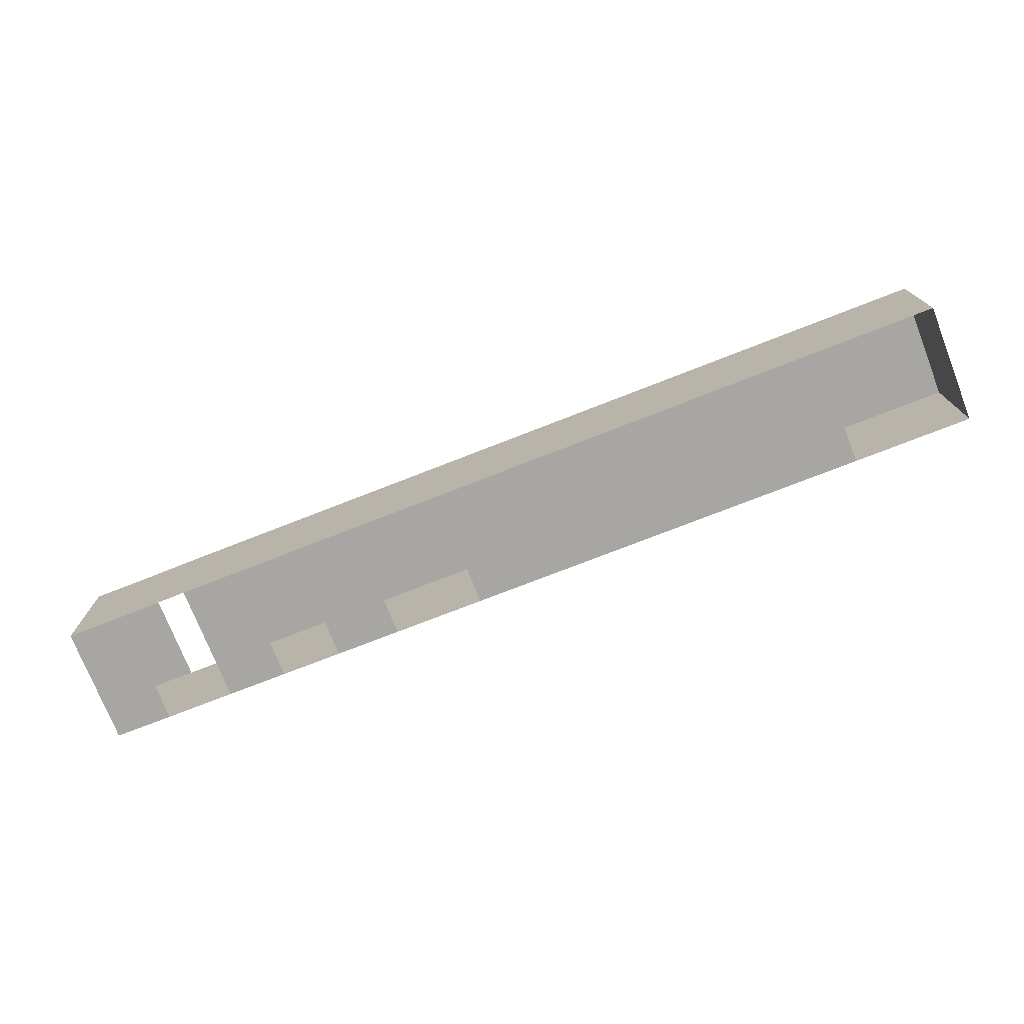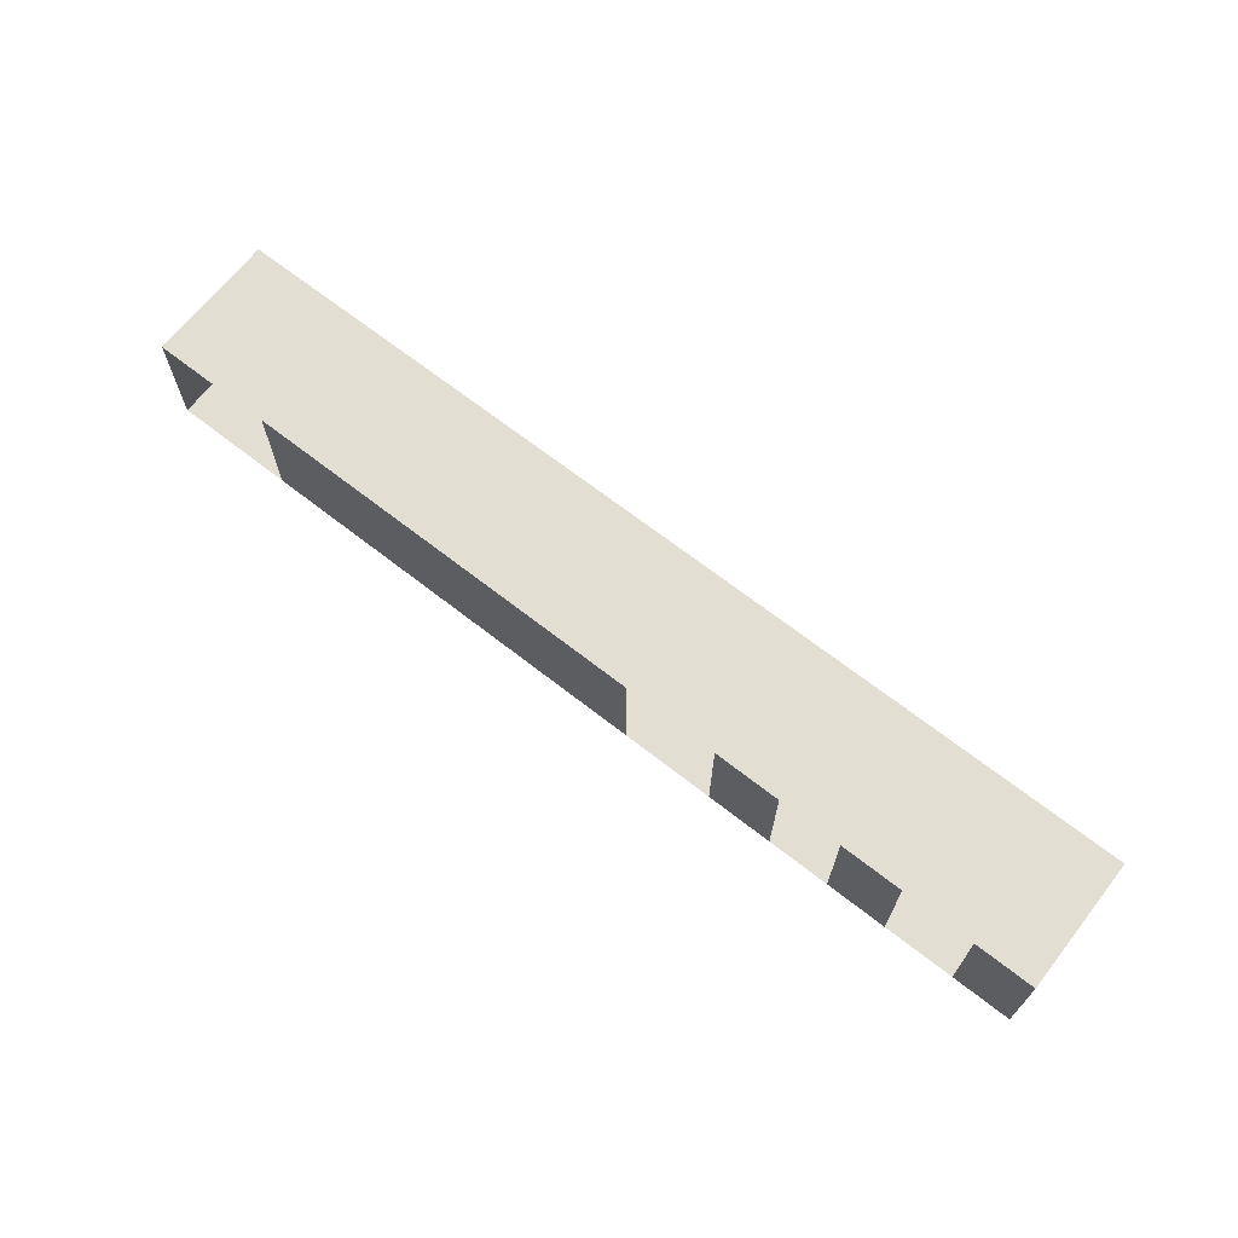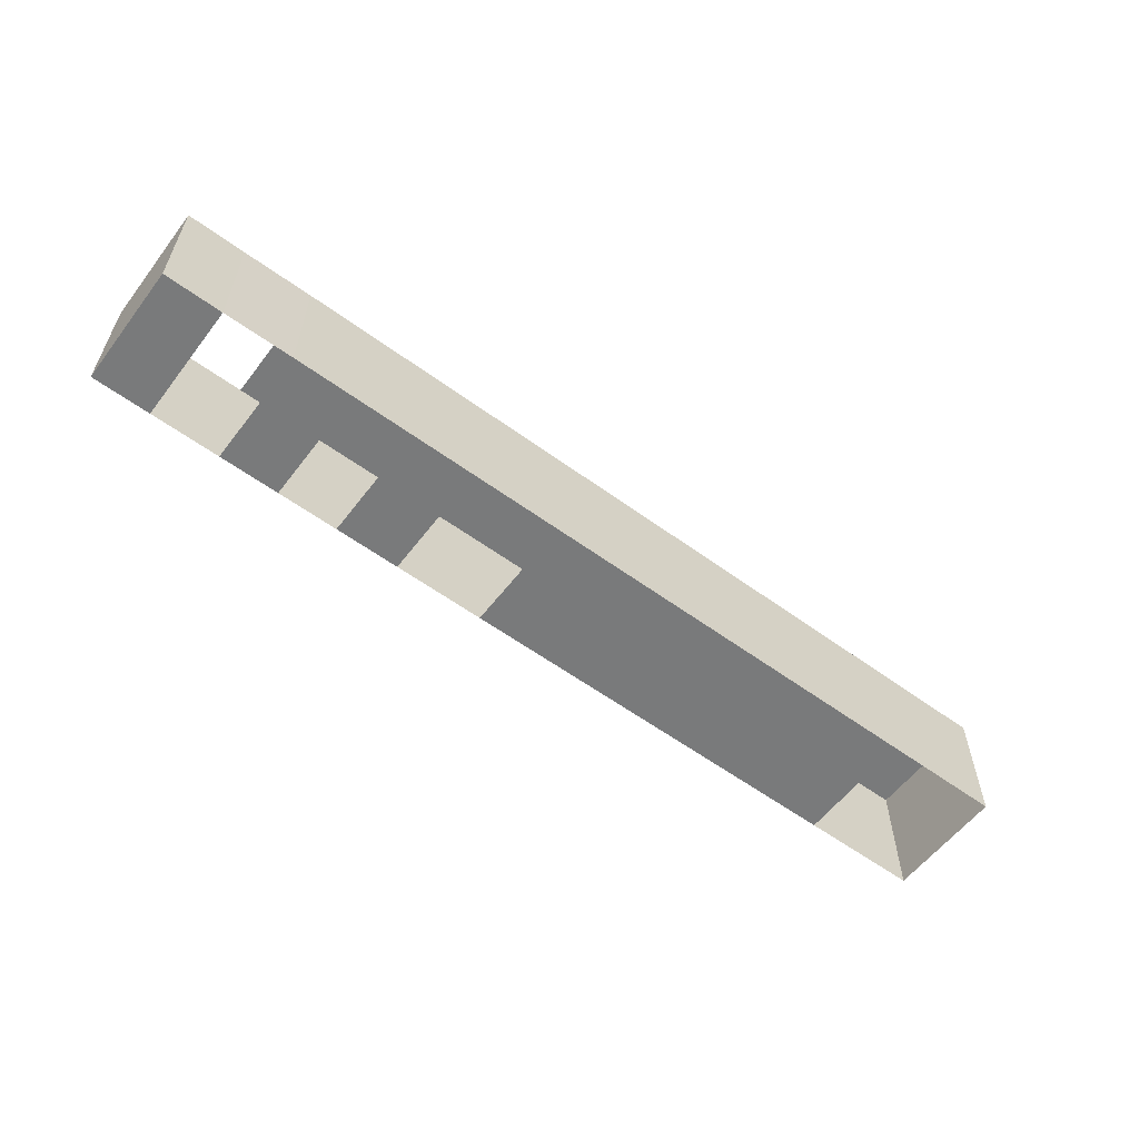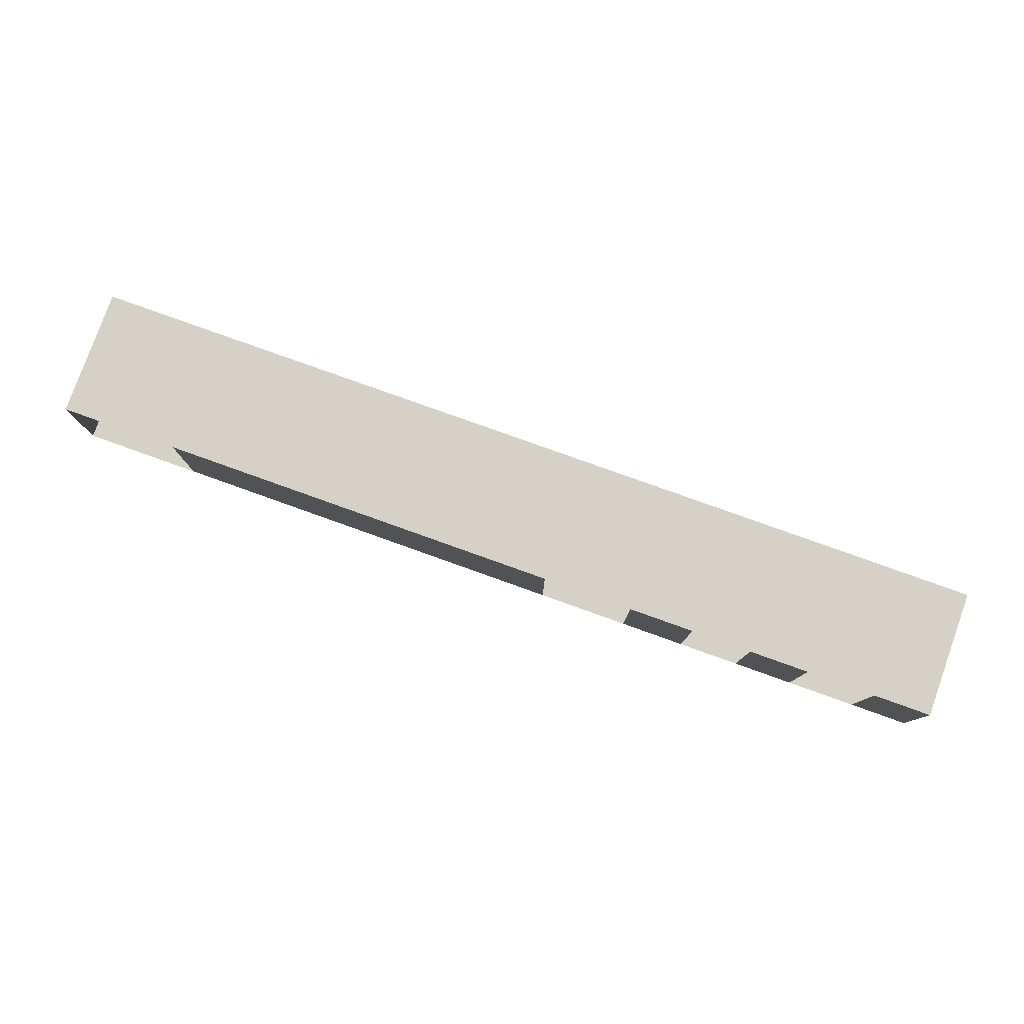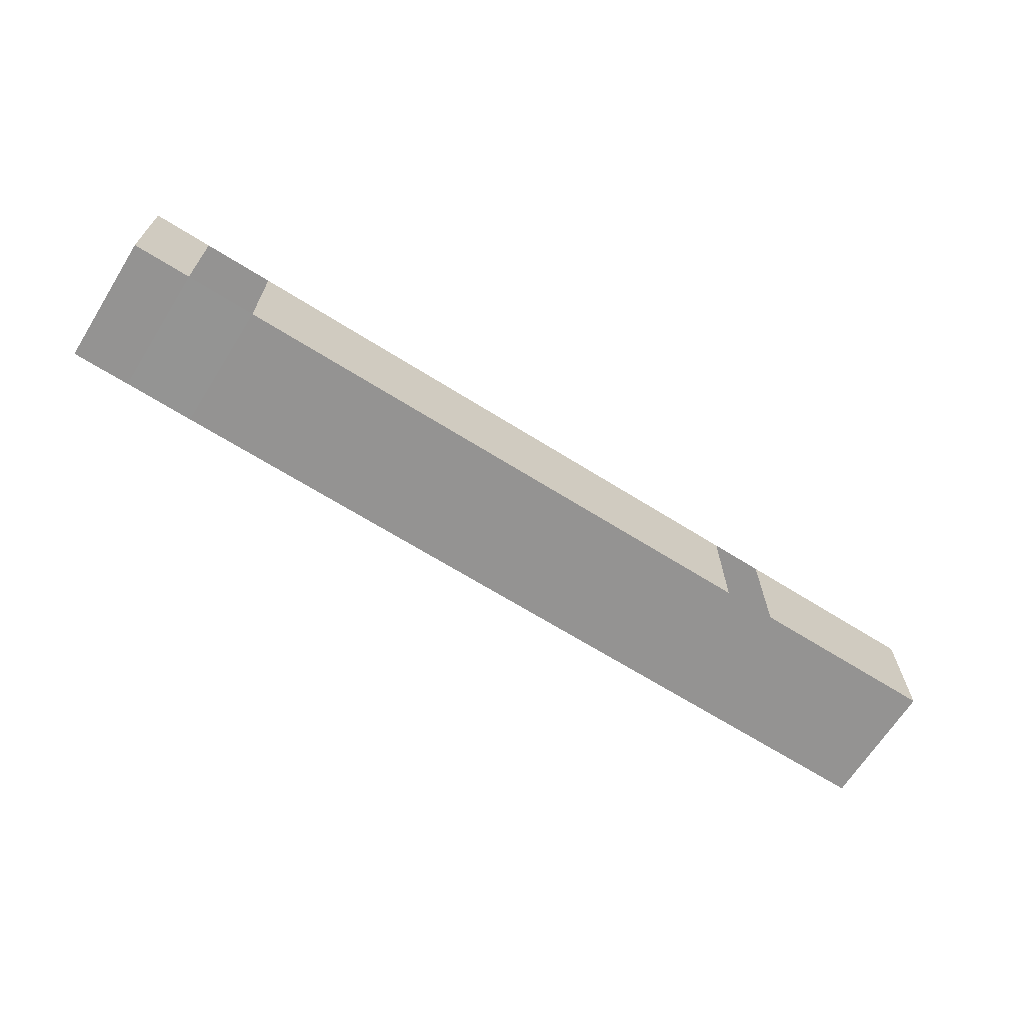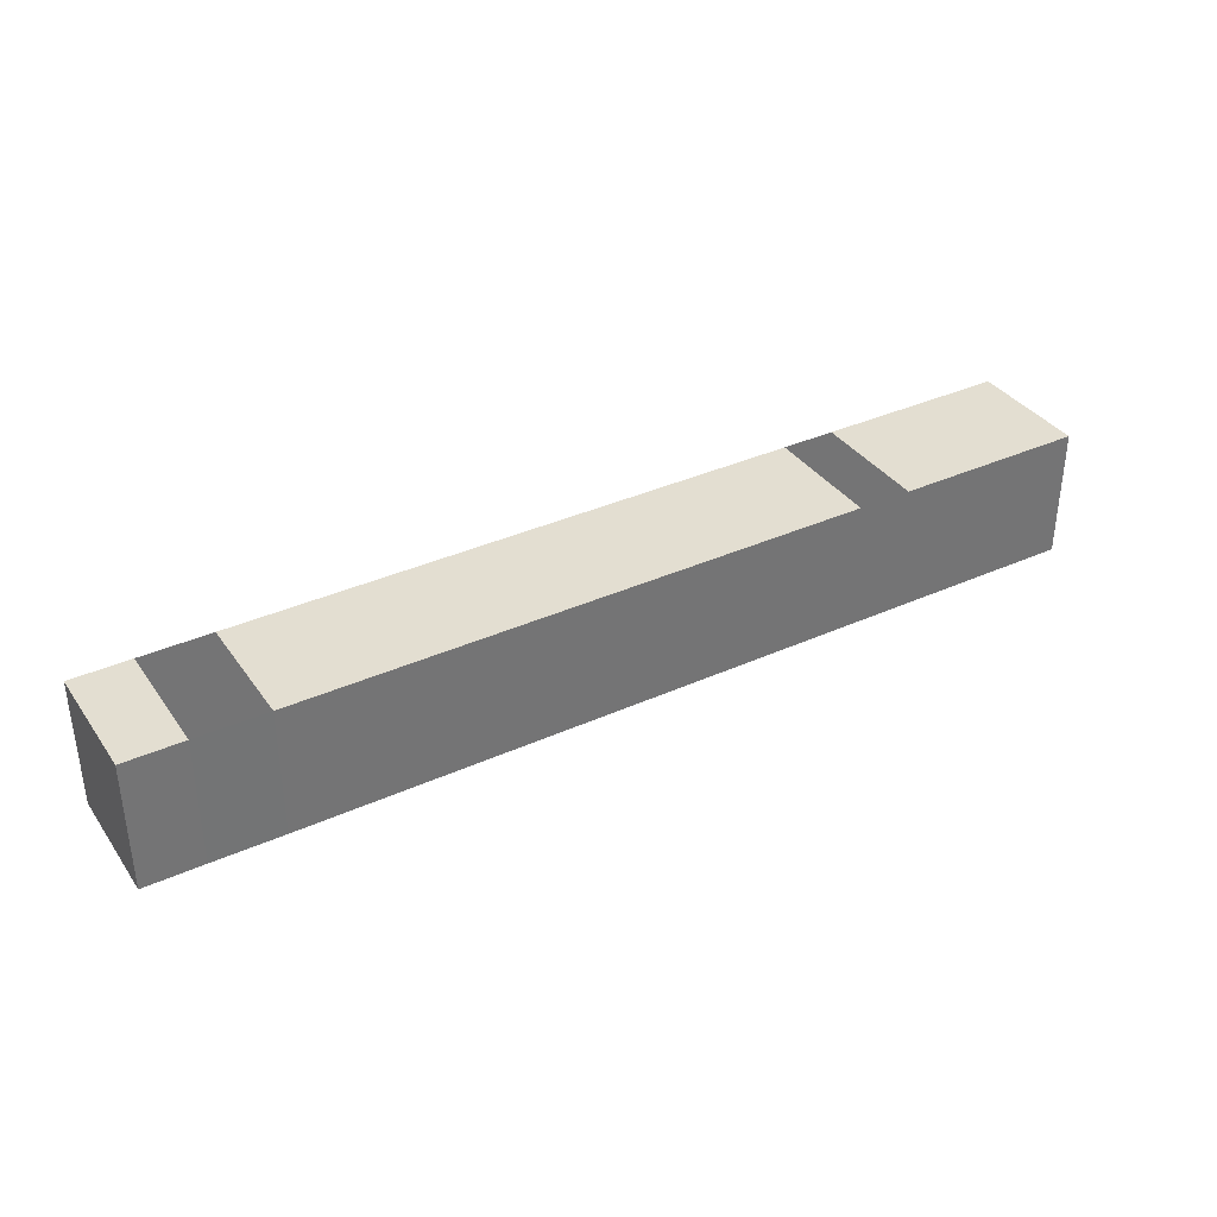
<metadata>
{"format":"obj","ext":"obj","renderer":"f3d","projection":"perspective","resolution":1024,"background":"white","views":[{"elev":-74.3,"azim":21.4,"up":"+Z"},{"elev":67.7,"azim":-141.9,"up":"+Y"},{"elev":-58.0,"azim":-37.1,"up":"+Z"},{"elev":79.3,"azim":-160.3,"up":"+Y"},{"elev":-66.8,"azim":-32.2,"up":"+Y"},{"elev":36.1,"azim":-30.6,"up":"+Z"}]}
</metadata>
<code>
o hall
g Cube (1)
v 29.71 0.009547 3.198
v 15.82 0.009547 3.198
v 29.71 5.849 3.198
v 15.82 5.849 3.198
v -4.15 0.03357 3.198
v -4.15 0.03357 9.489
v -4.15 5.849 3.198
v -4.15 5.849 9.489
v 15.82 0.009547 9.489
v 29.71 0.009547 9.489
v 15.82 5.849 9.489
v 29.71 5.849 9.489
v 13.08 5.849 3.198
v 13.08 5.849 9.489
v 13.08 0.009547 9.489
v 13.08 0.009547 3.198
v 11.32 5.849 3.198
v 11.32 5.849 9.489
v 11.32 0.009547 9.489
v 11.32 0.009547 3.198
v 8.107 5.849 3.198
v 8.107 5.849 9.489
v 8.107 0.009547 9.489
v 8.107 0.009547 3.198
v 5.092 5.849 3.198
v 5.092 5.849 9.489
v 5.092 0.009547 9.489
v 5.092 0.009547 3.198
v 2.122 5.849 3.198
v 2.122 5.849 9.489
v 2.122 0.009547 9.489
v 2.122 0.009547 3.198
v -1.293 5.849 3.198
v -1.293 5.849 9.489
v -1.293 0.03357 9.489
v -1.293 0.03357 3.198
v 32.31 0.009618 9.489
v 32.31 0.009618 3.199
v 32.31 5.849 3.199
v 32.31 5.849 9.489
v 35.68 5.849 9.489
v 35.68 0.009688 9.489
v 35.68 0.009688 3.199
v 35.68 5.849 3.199
v 41.49 5.848 9.489
v 41.49 0.009759 9.489
v 41.49 0.009759 3.199
v 41.49 5.848 3.199
g Cube (1)
f 3 4 2 1
f 7 8 6 5
f 11 12 10 9
f 12 11 4 3
f 1 2 9 10
f 4 11 14 13
f 9 2 16 15
f 13 14 18 17
f 14 15 19 18
f 15 16 20 19
f 17 18 22 21
f 18 19 23 22
f 19 20 24 23
f 20 17 21 24
f 21 22 26 25
f 22 23 27 26
f 23 24 28 27
f 25 26 30 29
f 26 27 31 30
f 27 28 32 31
f 28 25 29 32
f 29 30 34 33
f 31 32 36 35
f 33 34 8 7
f 34 35 6 8
f 35 36 5 6
f 36 33 7 5
f 10 37 38 1
f 3 39 40 12
f 1 38 39 3
f 40 41 42 37
f 37 42 43 38
f 39 44 41 40
f 38 43 44 39
f 41 45 46 42
f 42 46 47 43
f 44 48 45 41
f 46 45 48 47
f 9 15 14 11

</code>
